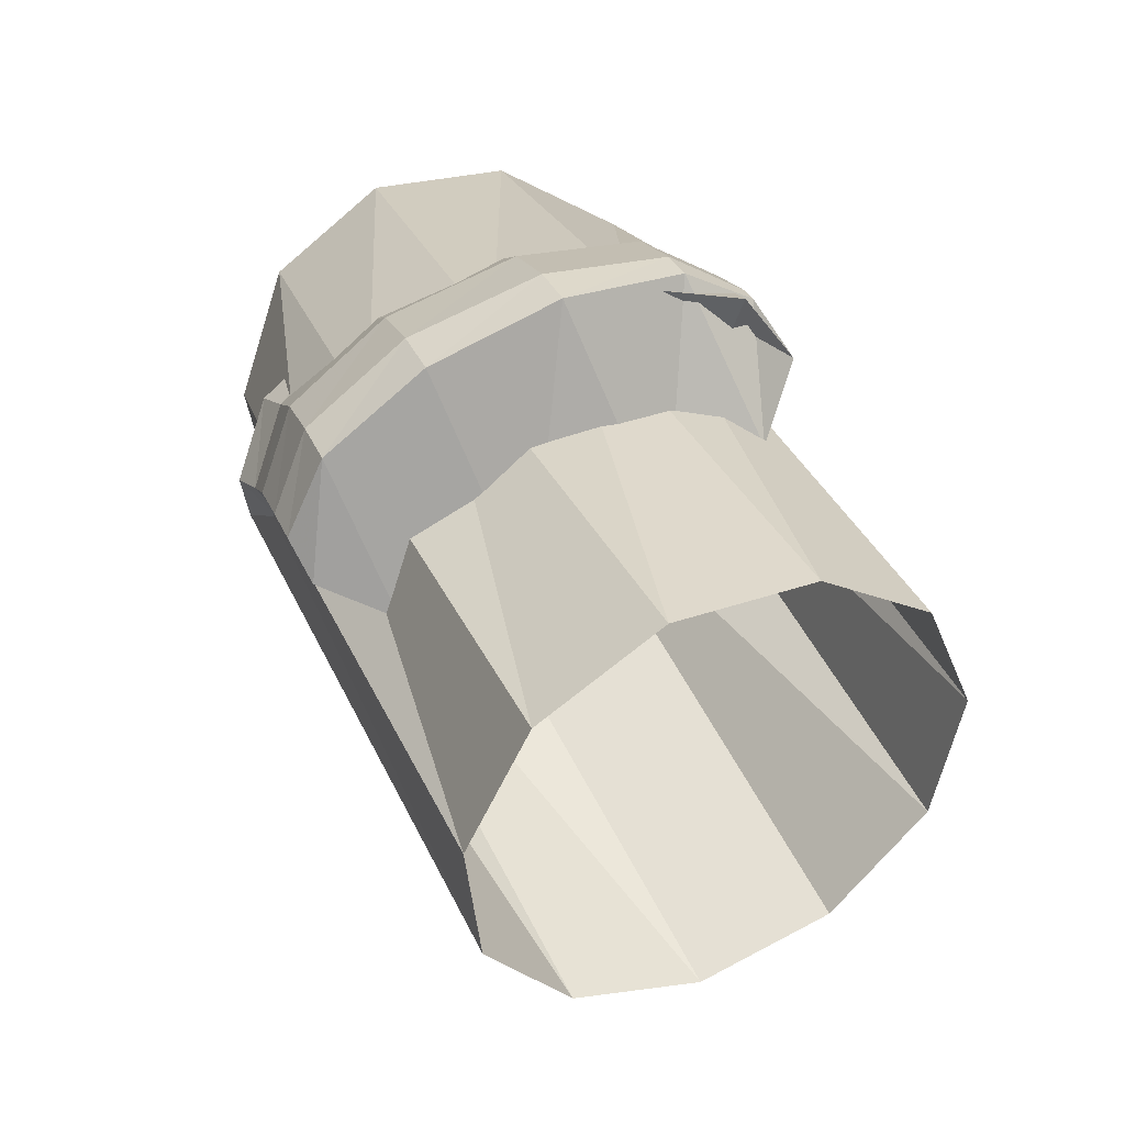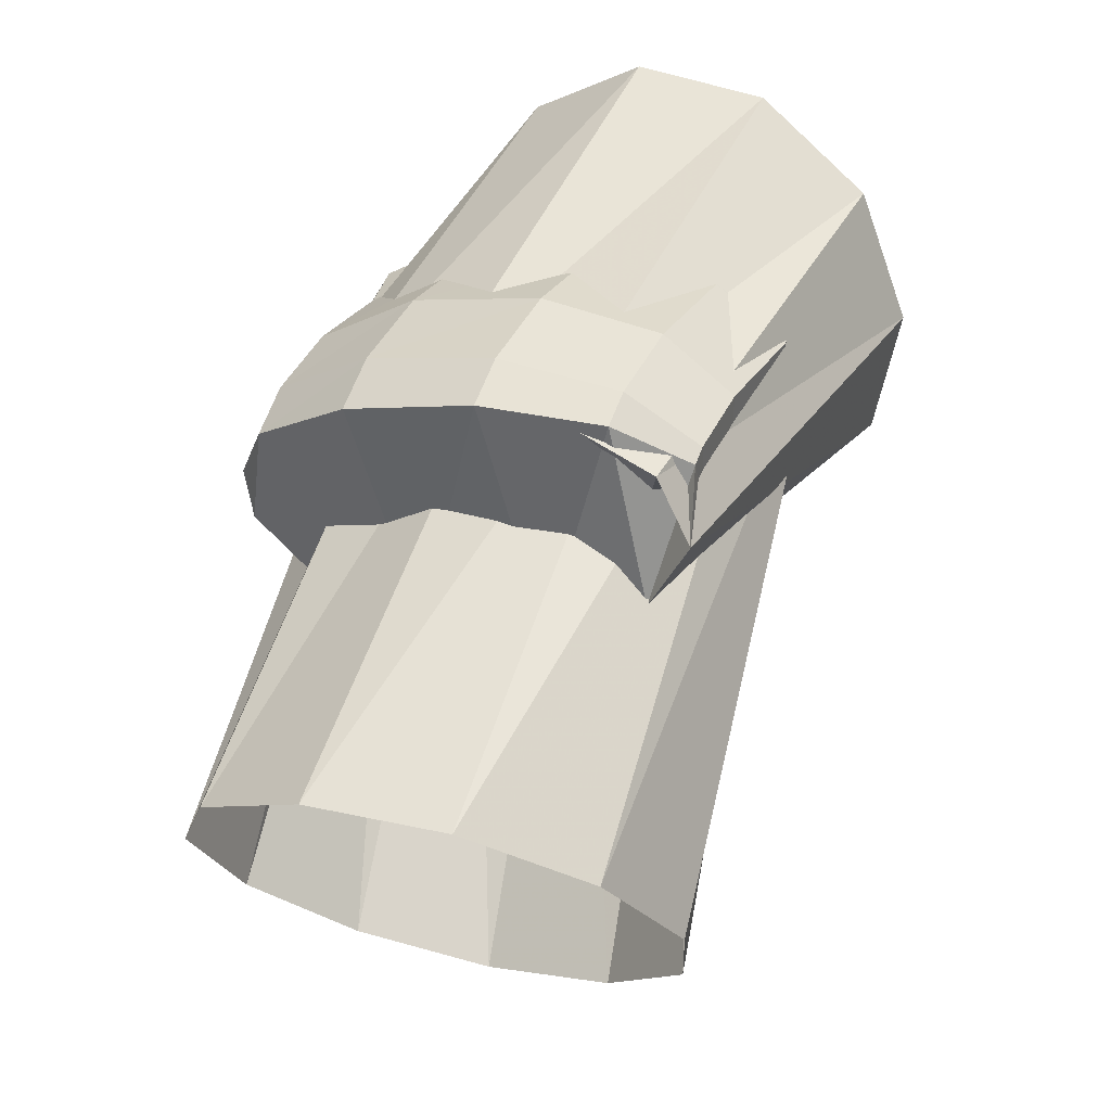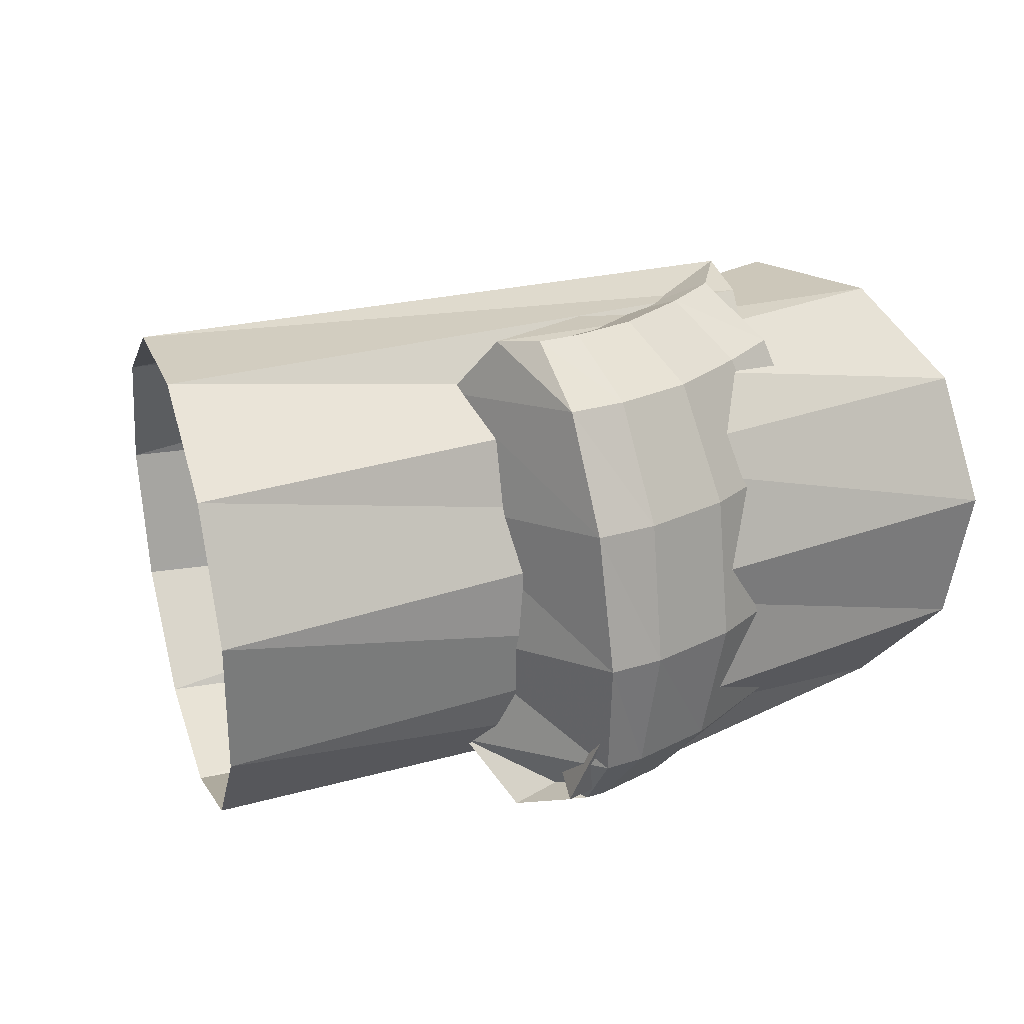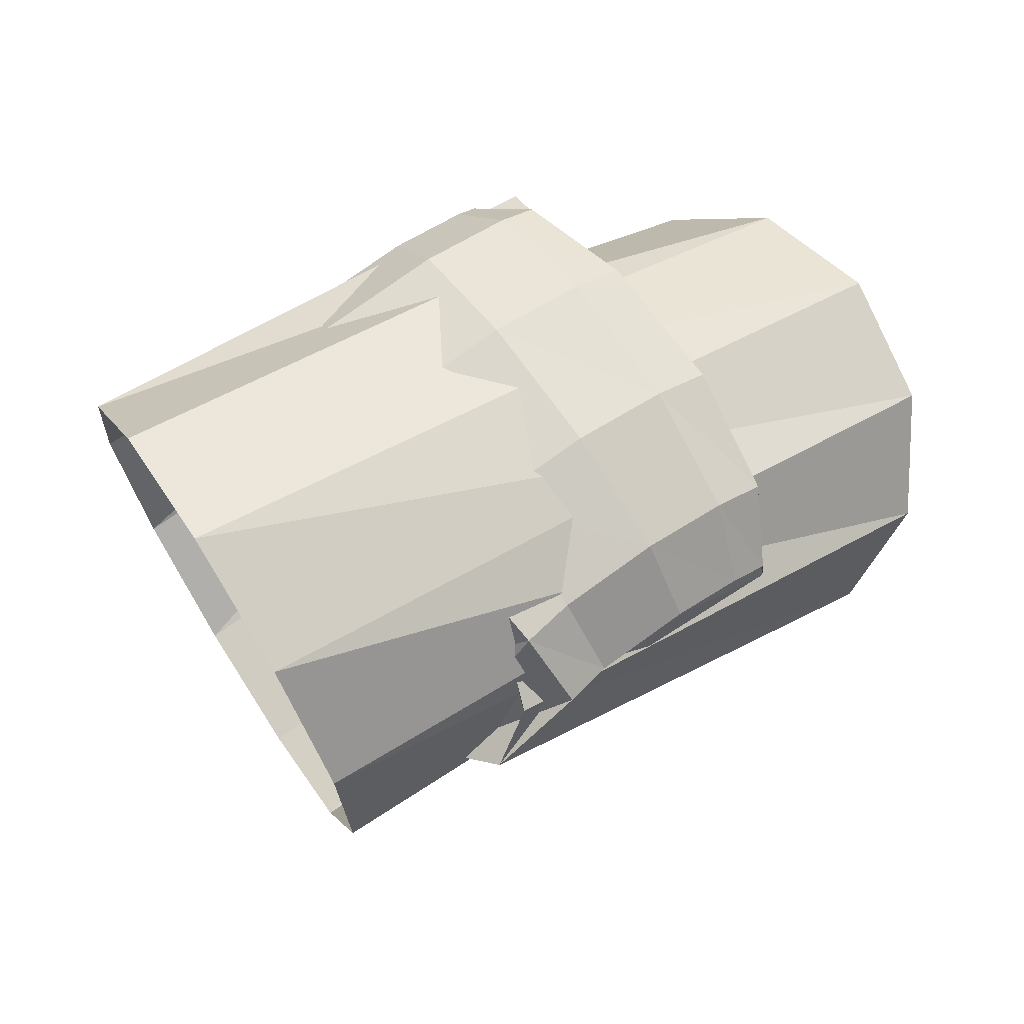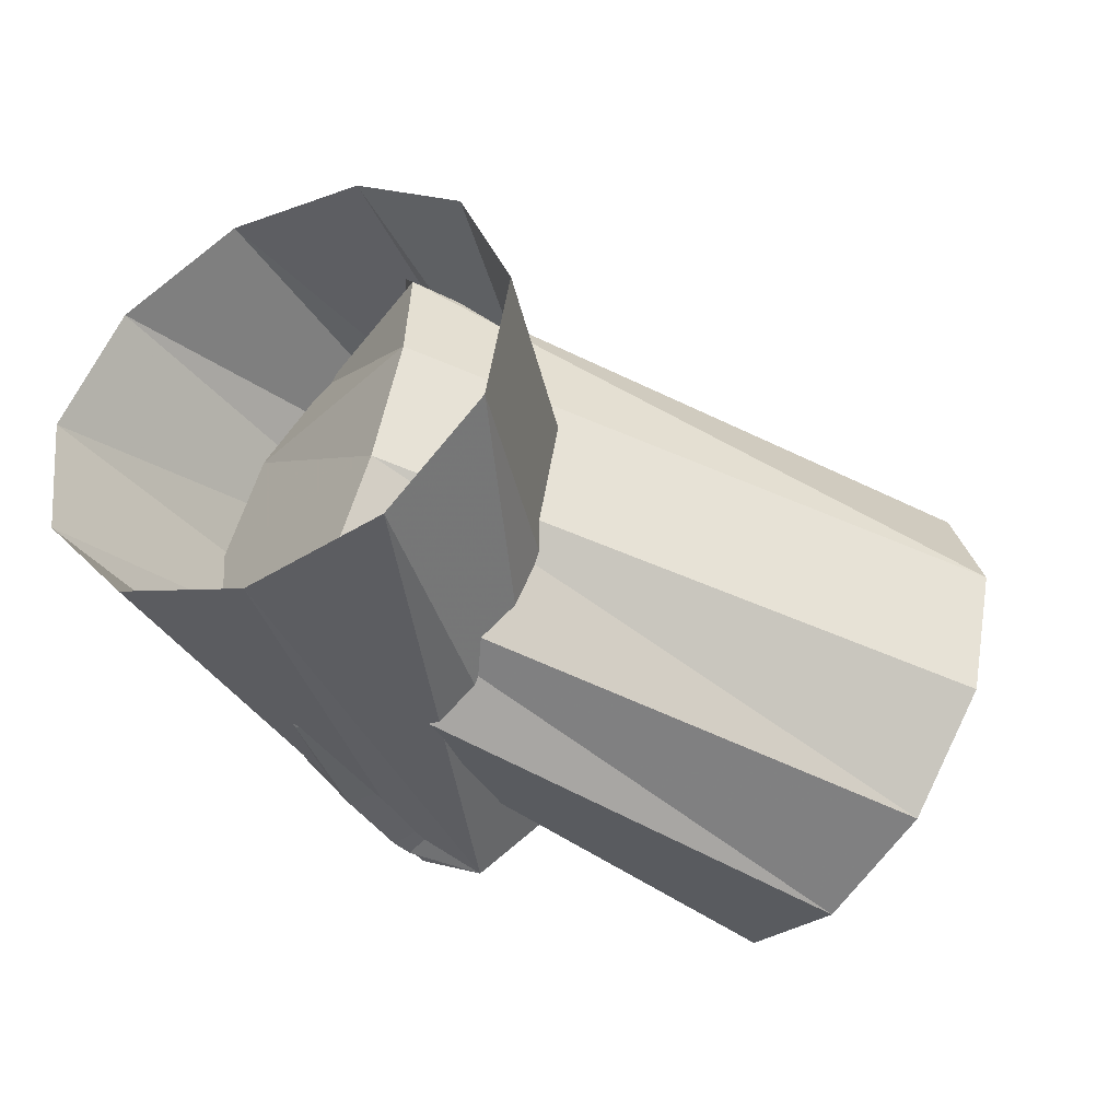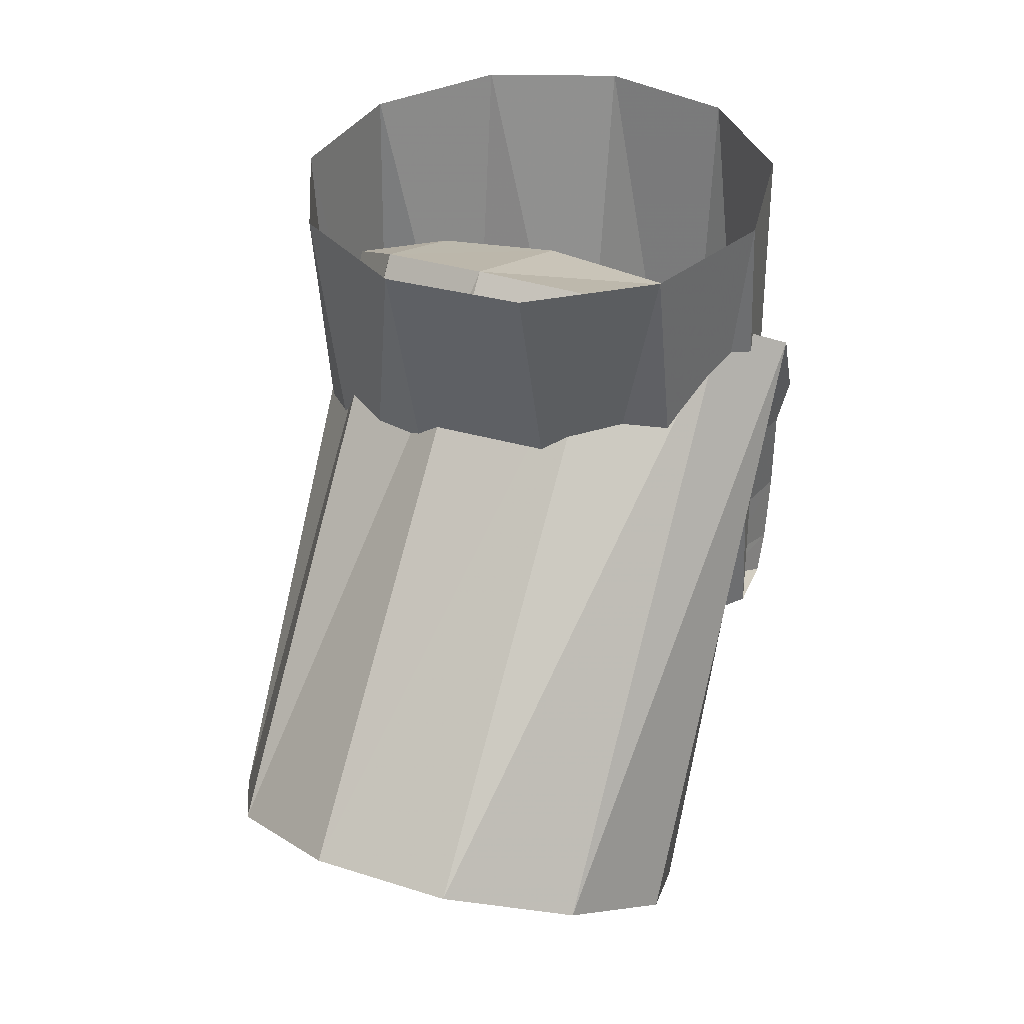
<metadata>
{"format":"obj","ext":"obj","renderer":"f3d","projection":"perspective","resolution":1024,"background":"white","views":[{"elev":22.9,"azim":-118.3,"up":"+Z"},{"elev":49.6,"azim":-78.2,"up":"+Z"},{"elev":40.2,"azim":-35.8,"up":"+Y"},{"elev":45.1,"azim":132.1,"up":"+Z"},{"elev":-58.8,"azim":128.9,"up":"+Y"},{"elev":-65.0,"azim":74.4,"up":"+Z"}]}
</metadata>
<code>
g tube1
v 139.8 138.1 195.8
v 139.6 135.4 196.1
v 139.8 132.8 194.9
v 140.5 131.4 192.5
v 141.4 131.4 189.9
v 142.2 133 187.7
v 142.6 135.6 186.6
v 142.6 138.4 187.1
v 142.1 140.5 189
v 141.3 141.2 191.6
v 140.5 140.3 194.1
v 139.8 138.1 195.8
v 152.1 136.6 197.3
v 151.8 133.9 197.9
v 151.9 131.8 197.7
v 152.2 130.9 196.6
v 152.9 131.4 195.1
v 153.5 133.3 193.6
v 154 135.9 192.6
v 154.1 138.4 192.4
v 153.9 140 193.1
v 153.4 140.2 194.4
v 152.7 138.9 196
v 152.1 136.6 197.3
v 151.1 135.2 193.5
v 151.1 132.8 194.6
v 151.4 131.3 196.2
v 151.9 131.3 197.5
v 152.5 132.7 198.3
v 152.9 135.2 198.2
v 153.1 137.8 197.4
v 153 139.9 195.9
v 152.5 140.7 194.4
v 152 139.9 193.3
v 151.4 137.9 193
v 151.1 135.2 193.5
v 150.2 135.2 193.6
v 150.1 132.8 194.9
v 150.2 131.4 196.5
v 150.7 131.4 197.9
v 151.2 132.8 198.6
v 151.7 135.3 198.5
v 151.9 137.9 197.6
v 151.9 139.9 196.1
v 151.6 140.7 194.6
v 151.1 139.9 193.5
v 150.6 137.9 193.1
v 150.2 135.2 193.6
v 148.3 135.8 194.3
v 148 133.4 195.6
v 148 132 197.2
v 148.3 132 198.6
v 148.9 133.5 199.4
v 149.5 135.9 199.2
v 149.9 138.5 198.3
v 150.1 140.5 196.7
v 149.9 141.2 195.2
v 149.5 140.4 194
v 148.8 138.4 193.7
v 148.3 135.8 194.3
v 147.5 136 194.4
v 147 133.6 195.7
v 146.8 132.3 197.3
v 146.8 132.4 198.8
v 147.1 133.9 199.6
v 147.6 136.3 199.4
v 148.1 138.9 198.4
v 148.4 140.9 196.9
v 148.5 141.5 195.3
v 148.4 140.6 194.1
v 148 138.6 193.8
v 147.5 136 194.4
v 147.6 135.9 194.3
v 147.2 133.6 195.7
v 146.7 132.3 197.3
v 146.4 132.4 198.7
v 146.3 134 199.4
v 146.5 136.5 199.3
v 146.9 139.1 198.2
v 147.3 141 196.7
v 147.7 141.6 195.1
v 147.9 140.7 194
v 147.9 138.6 193.7
v 147.6 135.9 194.3
v 147.2 137.6 198.6
v 146.5 135 199.3
v 145.7 133 199
v 145.2 132.3 197.9
v 145 133 196.3
v 145.2 134.9 194.7
v 145.8 137.5 193.7
v 146.6 139.9 193.6
v 147.3 141.3 194.3
v 147.7 141.3 195.7
v 147.6 139.9 197.3
v 147.2 137.6 198.6
v 157.1 135.5 198.8
v 156.3 132.8 199.1
v 155.3 130.5 197.8
v 154.4 129.3 195.4
v 153.9 129.6 192.7
v 153.9 131.3 190.4
v 154.5 133.9 189.4
v 155.4 136.5 190
v 156.4 138.3 191.9
v 157.2 138.8 194.6
v 157.4 137.7 197.2
v 157.1 135.5 198.8
f 1 2 14
f 14 13 1
f 2 3 15
f 15 14 2
f 3 4 16
f 16 15 3
f 4 5 17
f 17 16 4
f 5 6 18
f 18 17 5
f 6 7 19
f 19 18 6
f 7 8 20
f 20 19 7
f 8 9 21
f 21 20 8
f 9 10 22
f 22 21 9
f 10 11 23
f 23 22 10
f 11 12 24
f 24 23 11
f 13 14 26
f 26 25 13
f 14 15 27
f 27 26 14
f 15 16 28
f 28 27 15
f 16 17 29
f 29 28 16
f 17 18 30
f 30 29 17
f 18 19 31
f 31 30 18
f 19 20 32
f 32 31 19
f 20 21 33
f 33 32 20
f 21 22 34
f 34 33 21
f 22 23 35
f 35 34 22
f 23 24 36
f 36 35 23
f 25 26 38
f 38 37 25
f 26 27 39
f 39 38 26
f 27 28 40
f 40 39 27
f 28 29 41
f 41 40 28
f 29 30 42
f 42 41 29
f 30 31 43
f 43 42 30
f 31 32 44
f 44 43 31
f 32 33 45
f 45 44 32
f 33 34 46
f 46 45 33
f 34 35 47
f 47 46 34
f 35 36 48
f 48 47 35
f 37 38 50
f 50 49 37
f 38 39 51
f 51 50 38
f 39 40 52
f 52 51 39
f 40 41 53
f 53 52 40
f 41 42 54
f 54 53 41
f 42 43 55
f 55 54 42
f 43 44 56
f 56 55 43
f 44 45 57
f 57 56 44
f 45 46 58
f 58 57 45
f 46 47 59
f 59 58 46
f 47 48 60
f 60 59 47
f 49 50 62
f 62 61 49
f 50 51 63
f 63 62 50
f 51 52 64
f 64 63 51
f 52 53 65
f 65 64 52
f 53 54 66
f 66 65 53
f 54 55 67
f 67 66 54
f 55 56 68
f 68 67 55
f 56 57 69
f 69 68 56
f 57 58 70
f 70 69 57
f 58 59 71
f 71 70 58
f 59 60 72
f 72 71 59
f 61 62 74
f 74 73 61
f 62 63 75
f 75 74 62
f 63 64 76
f 76 75 63
f 64 65 77
f 77 76 64
f 65 66 78
f 78 77 65
f 66 67 79
f 79 78 66
f 67 68 80
f 80 79 67
f 68 69 81
f 81 80 68
f 69 70 82
f 82 81 69
f 70 71 83
f 83 82 70
f 71 72 84
f 84 83 71
f 73 74 86
f 86 85 73
f 74 75 87
f 87 86 74
f 75 76 88
f 88 87 75
f 76 77 89
f 89 88 76
f 77 78 90
f 90 89 77
f 78 79 91
f 91 90 78
f 79 80 92
f 92 91 79
f 80 81 93
f 93 92 80
f 81 82 94
f 94 93 81
f 82 83 95
f 95 94 82
f 83 84 96
f 96 95 83
f 85 86 98
f 98 97 85
f 86 87 99
f 99 98 86
f 87 88 100
f 100 99 87
f 88 89 101
f 101 100 88
f 89 90 102
f 102 101 89
f 90 91 103
f 103 102 90
f 91 92 104
f 104 103 91
f 92 93 105
f 105 104 92
f 93 94 106
f 106 105 93
f 94 95 107
f 107 106 94
f 95 96 108
f 108 107 95
g

</code>
